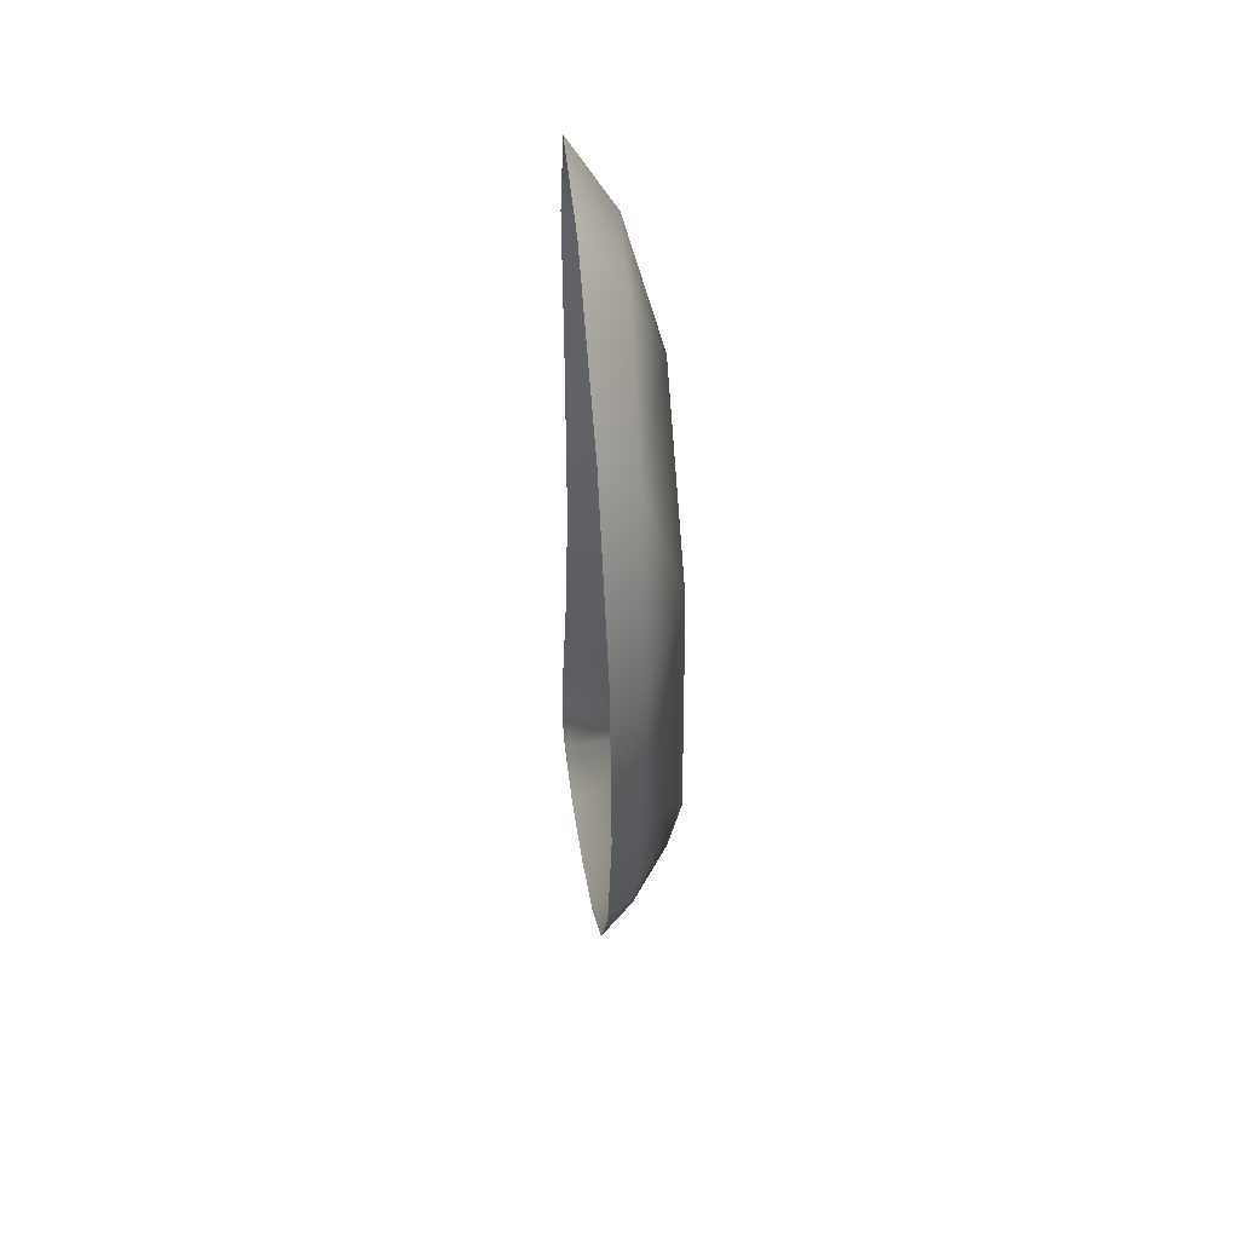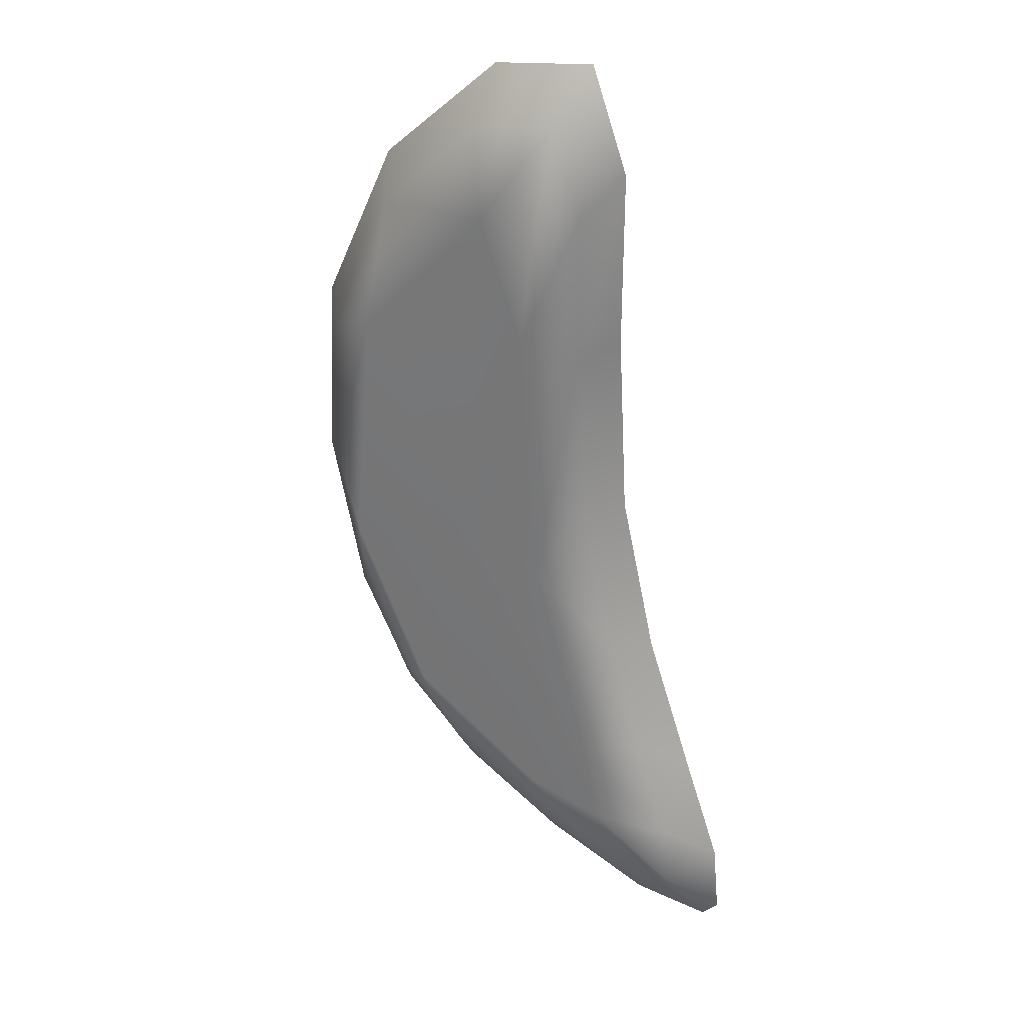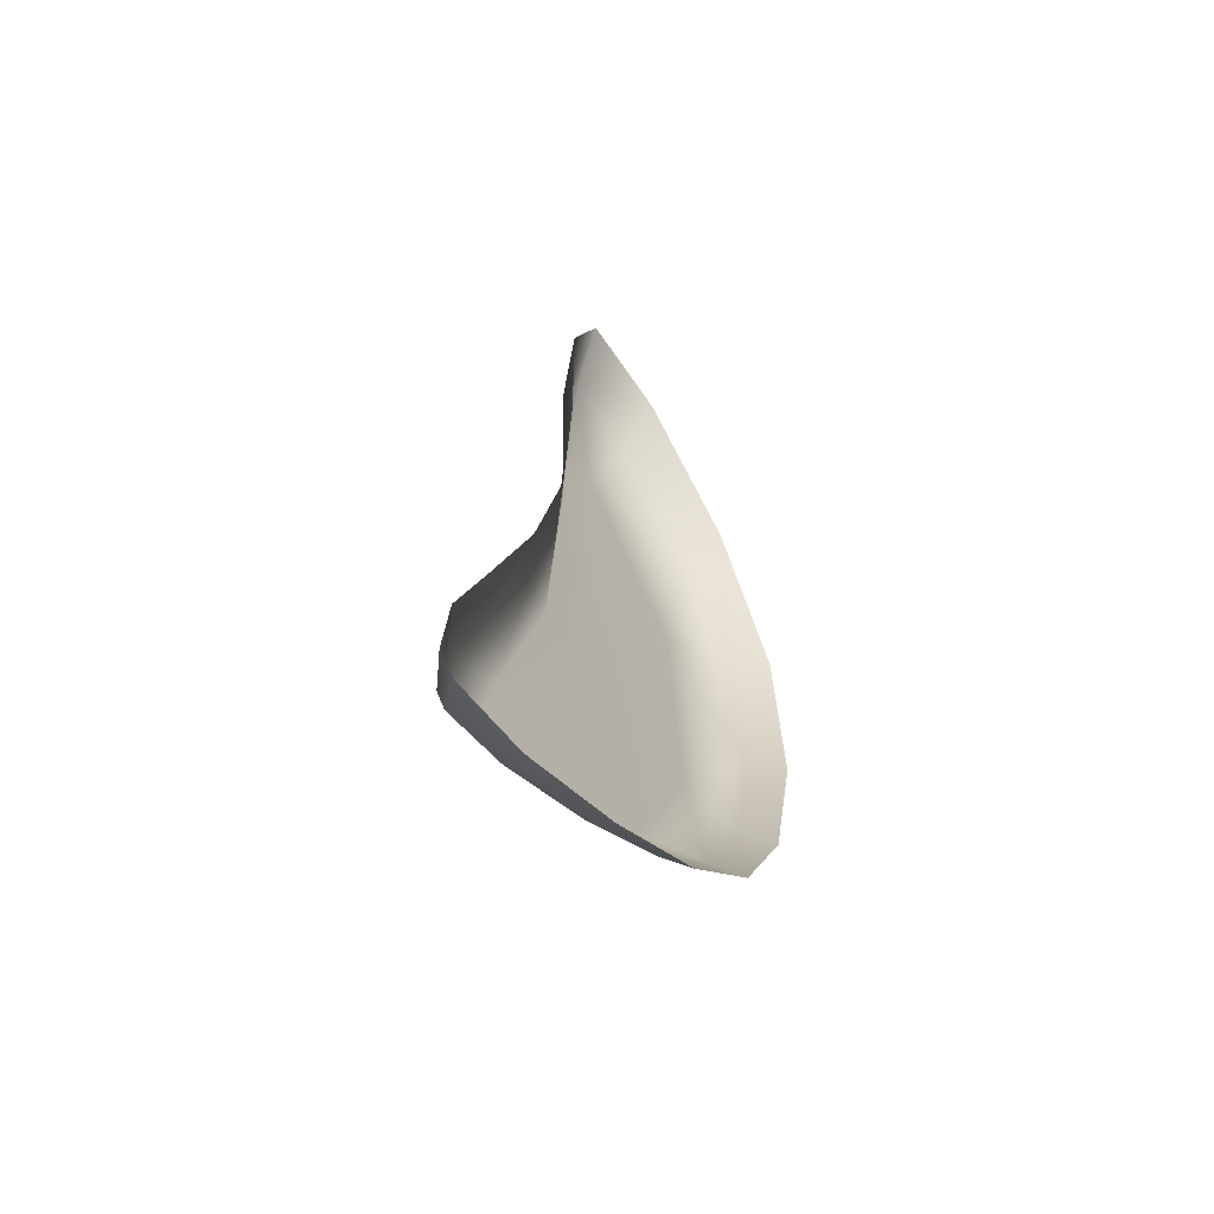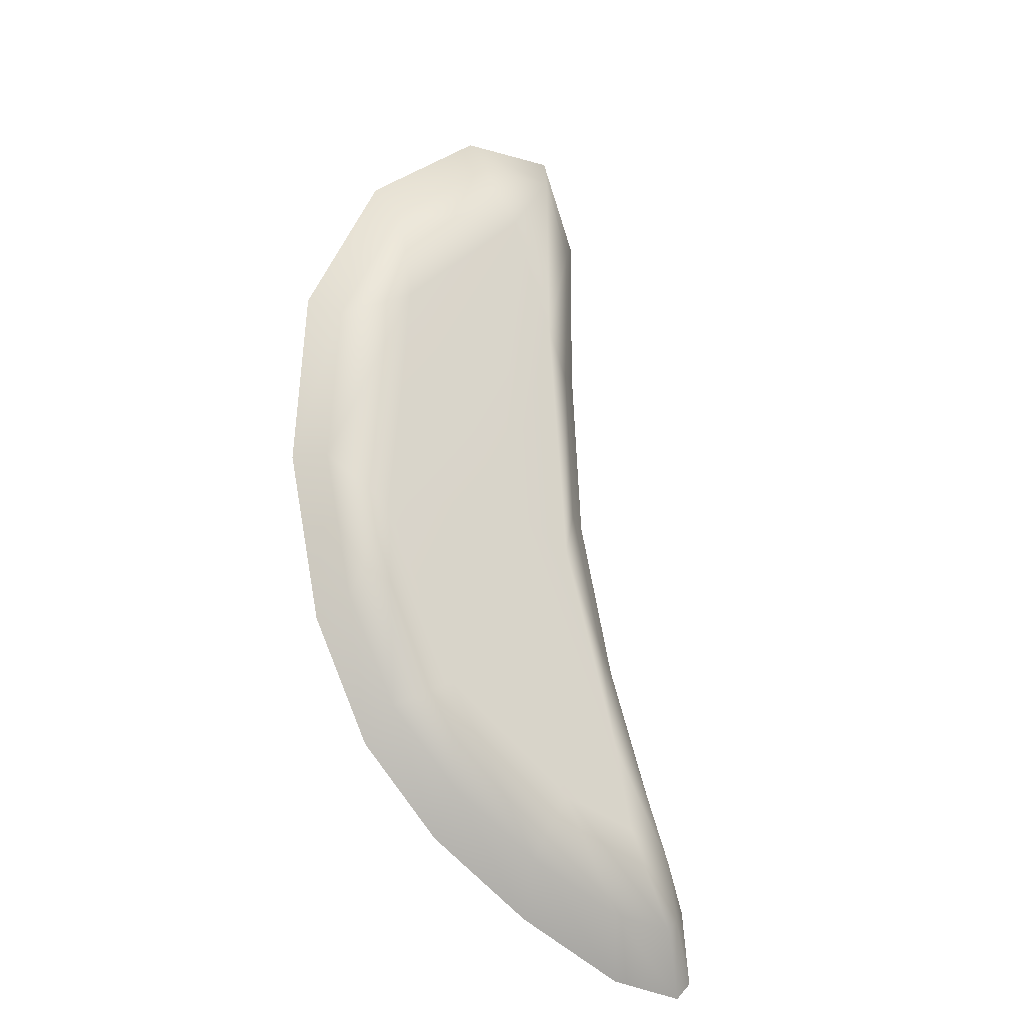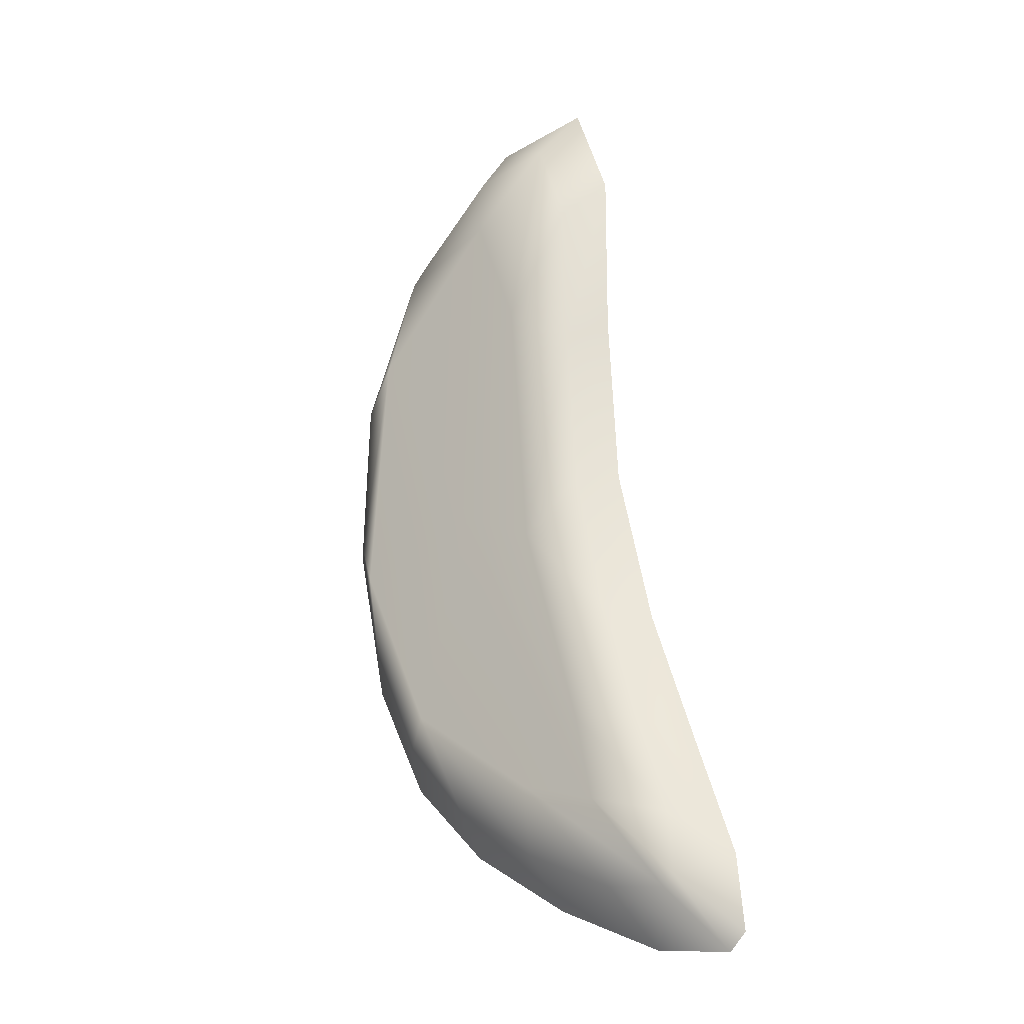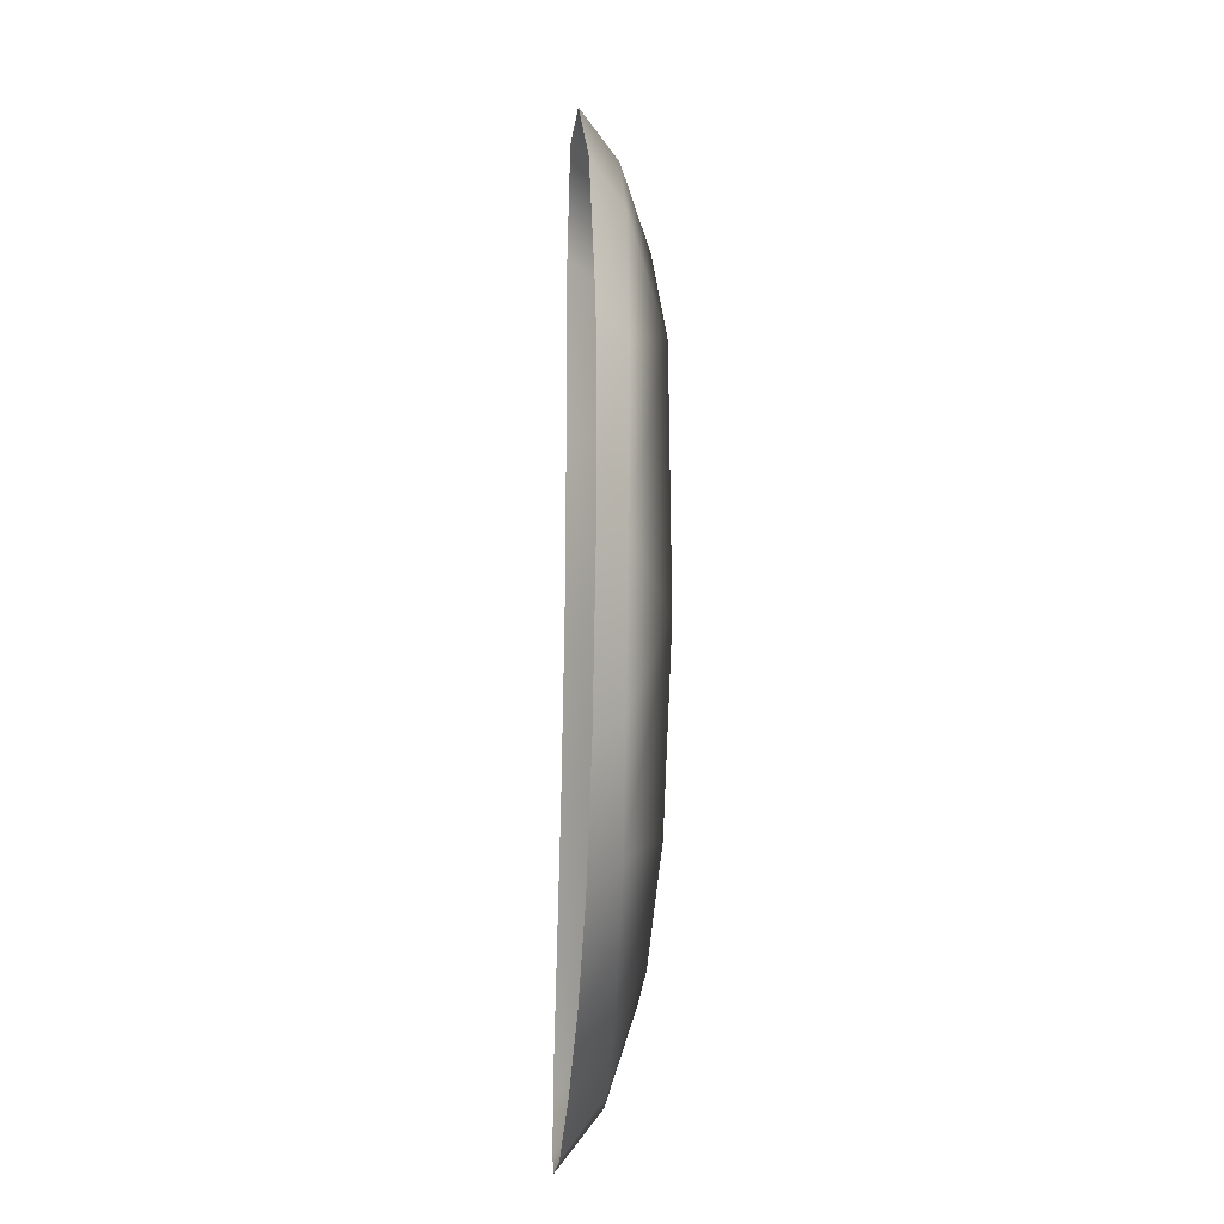
<metadata>
{"format":"obj","ext":"obj","renderer":"f3d","projection":"perspective","resolution":1024,"background":"white","views":[{"elev":50.1,"azim":83.5,"up":"+Z"},{"elev":28.7,"azim":-152.7,"up":"+Z"},{"elev":-61.6,"azim":-54.8,"up":"+Z"},{"elev":-24.0,"azim":146.3,"up":"+Z"},{"elev":-22.3,"azim":-141.7,"up":"+Z"},{"elev":-14.3,"azim":84.9,"up":"+Z"}]}
</metadata>
<code>
g ENV_S09_SandPile_01b_MO
v 3.614 -2.075e-14 8.212
v 4.824 0.6768 3.945
v 5.367 -2.075e-14 4.447
v 5.576 -2.075e-14 0.216
v 5.009 0.6194 0.2085
v 4.77 -2.075e-14 -3.588
v 4.306 0.6404 -3.161
v 3.417 -2.075e-14 -6.301
v 3.136 0.7001 -5.544
v 1.56 -2.075e-14 -8.184
v 3.865 1.559 -1.154
v 3.424 1.559 4.483
v 0.7385 1.559 -0.2654
v 2.102 1.559 -5.042
v 1.535 0.7632 -7.193
v -0.8472 -2.075e-14 -9.706
v -0.5577 0.8365 -8.539
v -3.39 -2.075e-14 -10.84
v 3.311 0.7701 7.248
v -0.9705 1.559 -7.177
v -2.765 0.9202 -9.541
v -5.2 -2.075e-14 -11.06
v 0.4264 1.559 7.55
v 0.8951 0.8615 9.375
v 0.8017 -2.075e-14 10.65
v -1.02 0.9098 9.608
v -1.573 -2.075e-14 10.91
v -4.234 0.9903 -9.735
v -0.5982 1.559 4.813
v -1.693 0.8216 7.629
v -2.414 -2.075e-14 8.537
v -1.683 0.7185 4.096
v -2.4 -2.075e-14 4.572
v -2.798 1.559 -7.708
v -4.482 0.984 -9.486
v -5.583 -2.075e-14 -10.68
v -5.427 -2.075e-14 -9.009
v -4.346 0.9068 -8.113
v -4.533 -2.075e-14 -6.44
v -1.05 1.559 -1.16
v -1.885 0.6787 0.3294
v -2.626 -2.075e-14 0.396
v -2.408 1.559 -5.83
v -3.566 0.8165 -5.827
v -3.457 -2.075e-14 -3.284
v -2.619 0.7277 -2.992
g ENV_S09_SandPile_01b_MO_0
f 3 2 1
f 3 4 2
f 4 5 2
f 4 6 5
f 6 7 5
f 6 8 7
f 8 9 7
f 8 10 9
f 5 7 11
f 7 9 11
f 2 5 12
f 5 11 12
f 12 11 13
f 11 14 13
f 9 14 11
f 10 15 9
f 9 15 14
f 10 16 15
f 16 17 15
f 15 17 14
f 16 18 17
f 2 12 19
f 2 19 1
f 17 20 14
f 14 20 13
f 18 21 17
f 17 21 20
f 18 22 21
f 19 12 23
f 23 12 13
f 1 19 24
f 24 19 23
f 25 1 24
f 25 24 26
f 26 24 23
f 27 25 26
f 21 28 20
f 22 28 21
f 26 23 29
f 29 23 13
f 27 26 30
f 30 26 29
f 31 27 30
f 31 30 32
f 32 30 29
f 33 31 32
f 28 34 20
f 20 34 13
f 35 28 22
f 35 34 28
f 36 35 22
f 36 37 35
f 37 38 35
f 35 38 34
f 37 39 38
f 32 29 40
f 40 29 13
f 33 32 41
f 41 32 40
f 42 33 41
f 43 13 34
f 38 43 34
f 43 40 13
f 39 44 38
f 38 44 43
f 39 45 44
f 42 41 46
f 46 41 40
f 46 40 43
f 44 46 43
f 45 46 44
f 45 42 46

</code>
